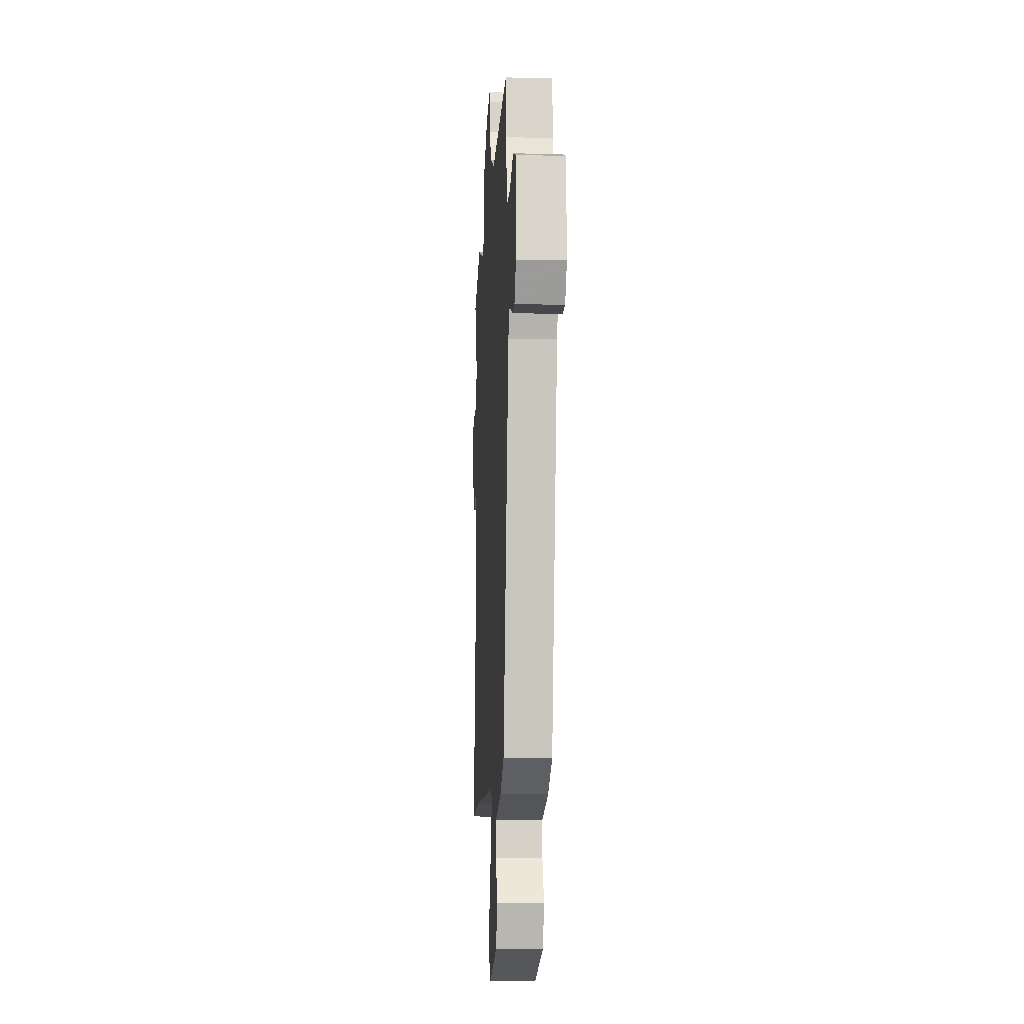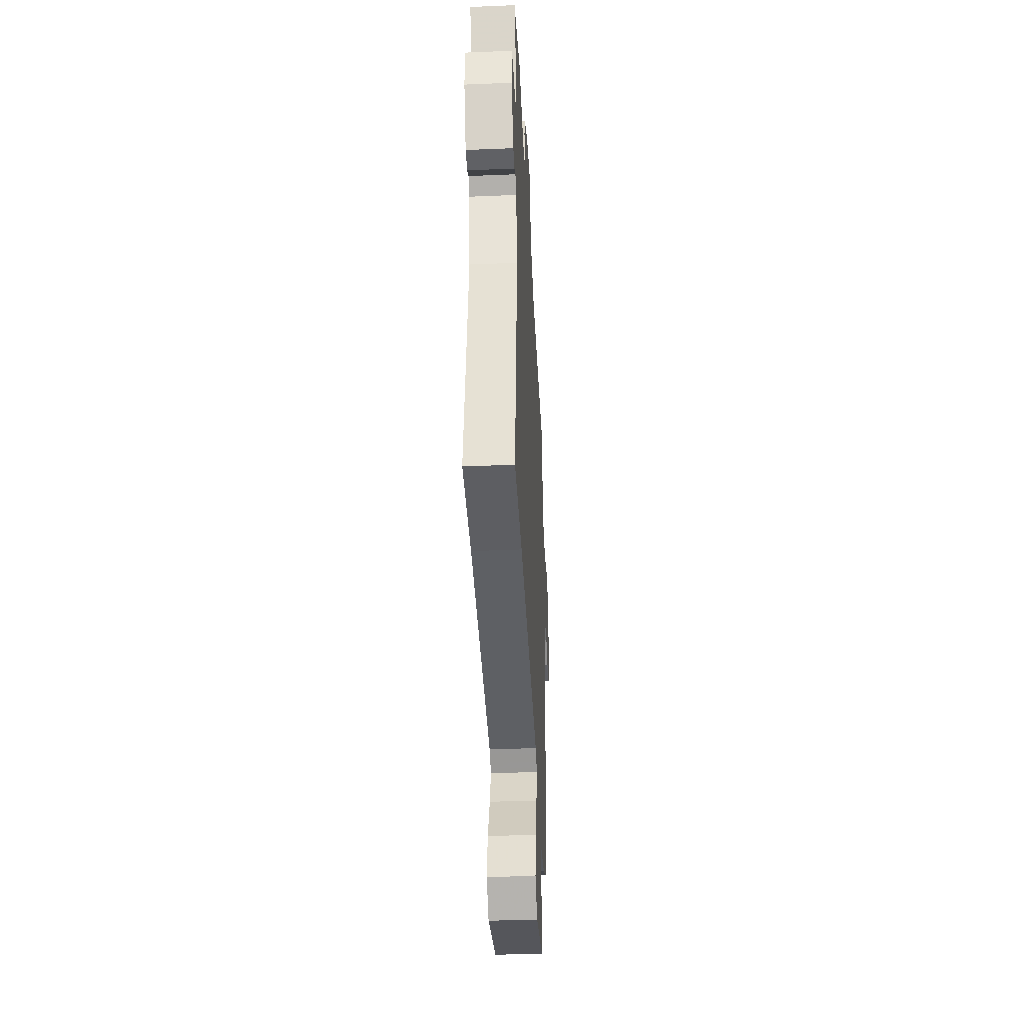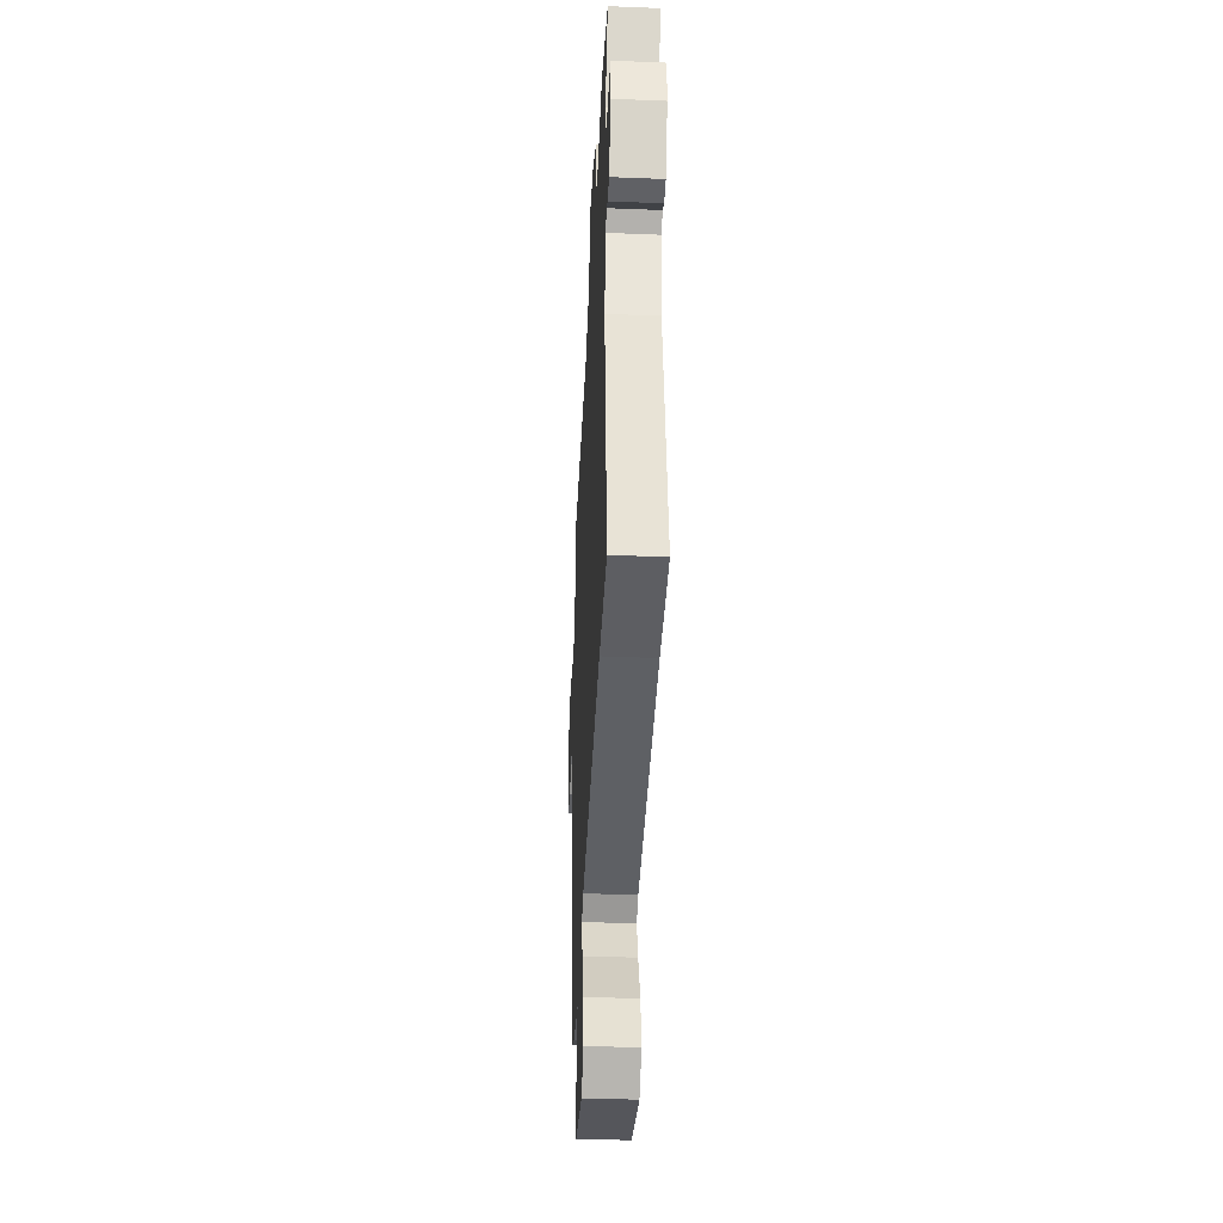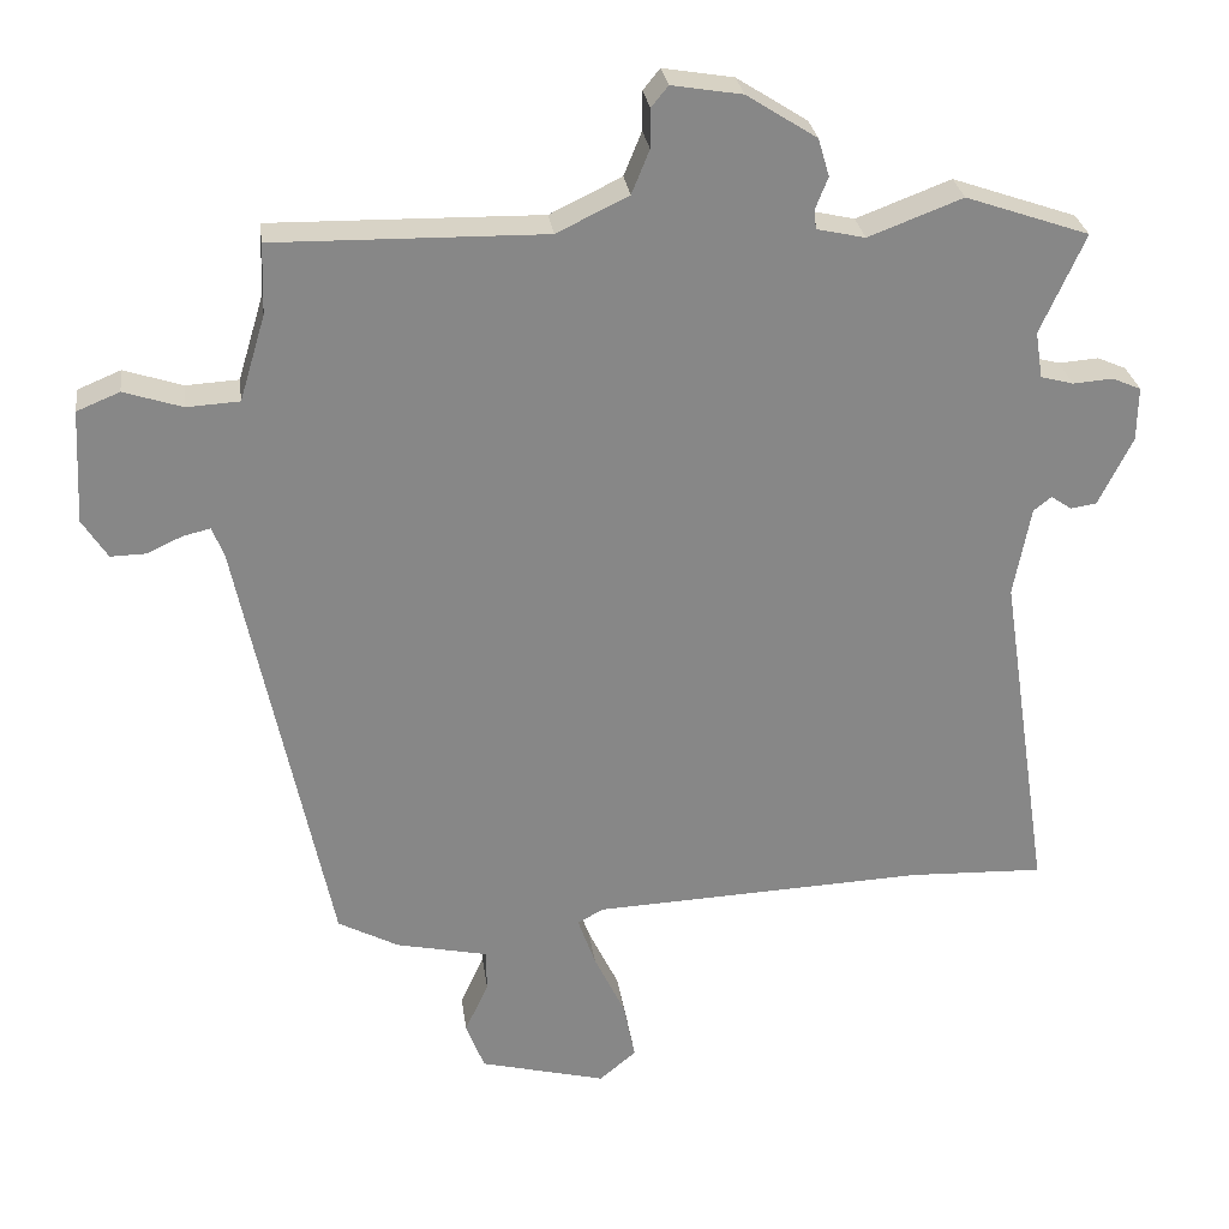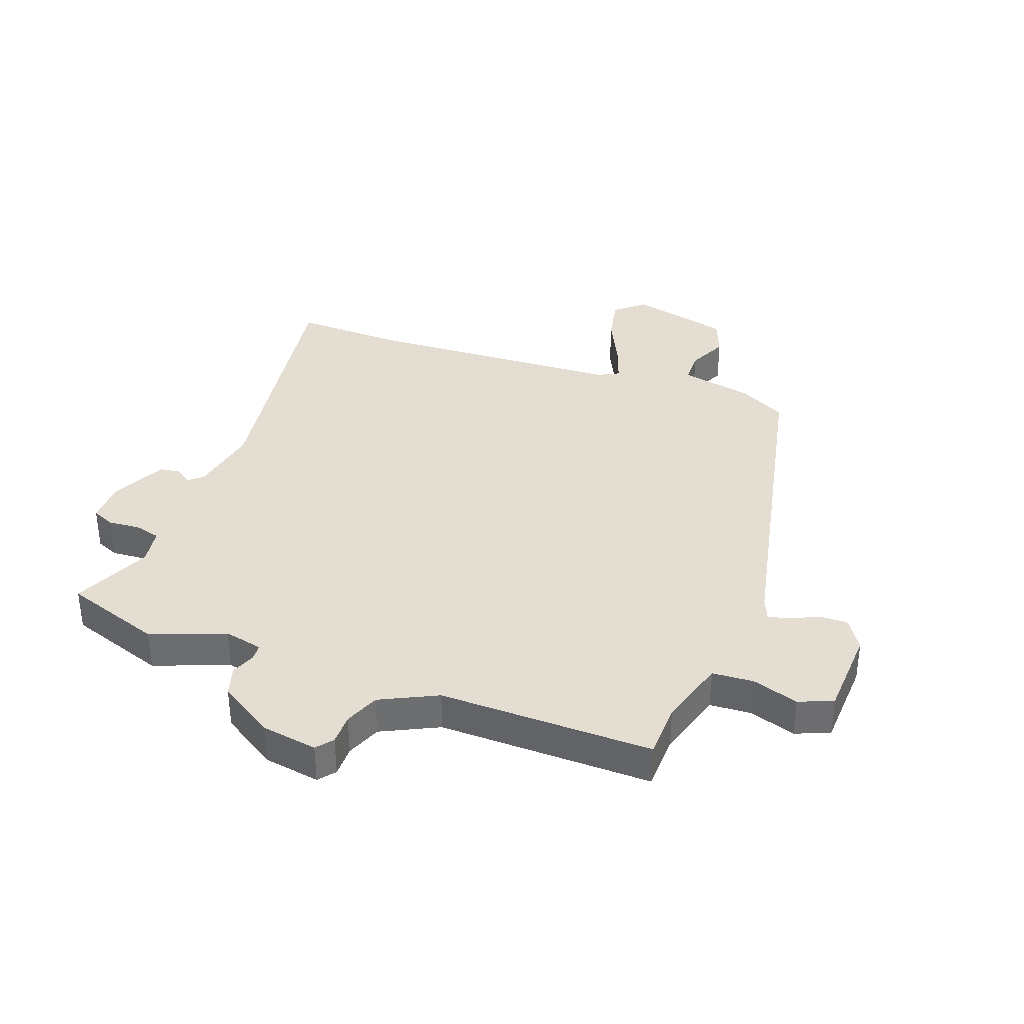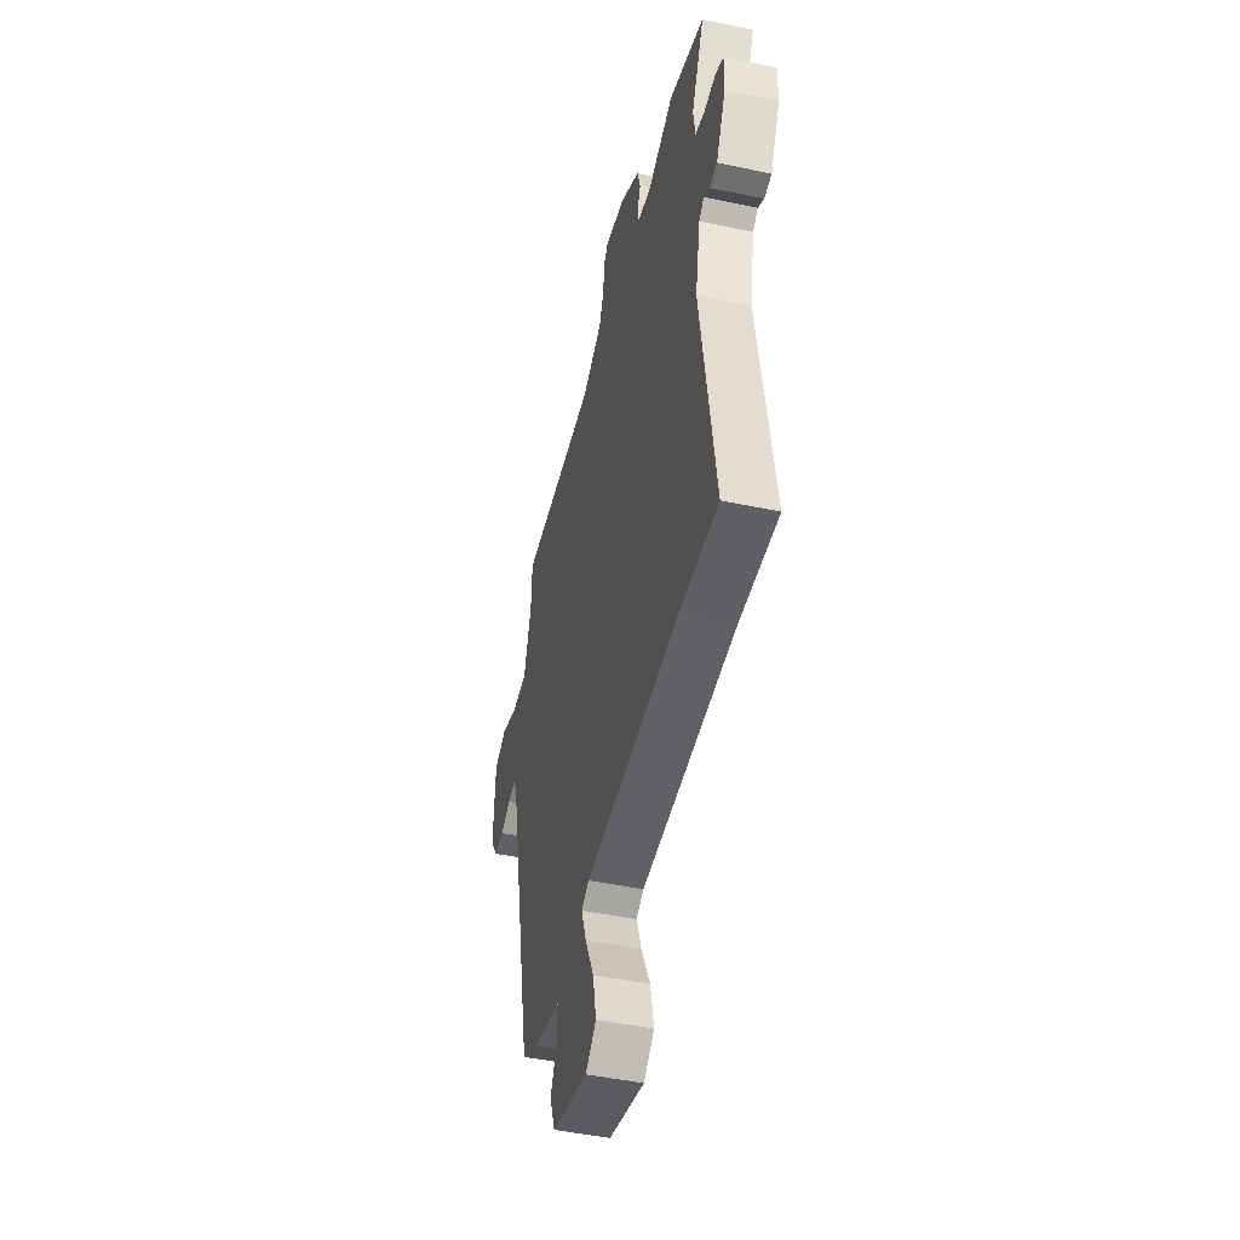
<metadata>
{"format":"obj","ext":"obj","renderer":"f3d","projection":"perspective","resolution":1024,"background":"white","views":[{"elev":-12.0,"azim":86.7,"up":"+Z"},{"elev":-40.6,"azim":-87.1,"up":"+Z"},{"elev":-40.6,"azim":-92.8,"up":"+Z"},{"elev":28.0,"azim":172.3,"up":"+Z"},{"elev":36.1,"azim":19.9,"up":"+Y"},{"elev":-46.4,"azim":-103.6,"up":"+Z"}]}
</metadata>
<code>
v -0.402 0.07 -0.496
v -0.586 0.07 -0.503
v -0.517 0.07 -0.045
v -0.54 0.07 0.077
v -0.564 0.07 0.096
v -0.592 0.07 0.077
v -0.627 0.07 0.082
v -0.673 0.07 0.175
v -0.674 0.07 0.248
v -0.635 0.07 0.265
v -0.581 0.07 0.261
v -0.537 0.07 0.273
v -0.527 0.07 0.336
v -0.587 0.07 0.47
v -0.42 0.07 0.528
v -0.293 0.07 0.48
v -0.227 0.07 0.495
v -0.226 0.07 0.524
v -0.242 0.07 0.564
v -0.227 0.07 0.615
v -0.132 0.07 0.676
v -0.037 0.07 0.692
v -0.014 0.07 0.664
v -0.014 0.07 0.611
v 0.01 0.07 0.552
v 0.107 0.07 0.505
v 0.472 0.07 0.512
v 0.475 0.07 0.416
v 0.51 0.07 0.3
v 0.581 0.07 0.296
v 0.66 0.07 0.322
v 0.718 0.07 0.298
v 0.726 0.07 0.144
v 0.692 0.07 0.091
v 0.645 0.07 0.092
v 0.597 0.07 0.114
v 0.56 0.07 0.123
v 0.544 0.07 0.084
v 0.422 0.07 -0.505
v 0.34 0.07 -0.549
v 0.216 0.07 -0.576
v 0.215 0.07 -0.633
v 0.247 0.07 -0.702
v 0.222 0.07 -0.768
v 0.051 0.07 -0.812
v 0.001 0.07 -0.77
v 0.017 0.07 -0.69
v 0.059 0.07 -0.602
v 0.083 0.07 -0.534
v 0.047 0.07 -0.515
v -0.402 0 -0.496
v -0.586 0 -0.503
v -0.517 0 -0.045
v -0.54 0 0.077
v -0.564 0 0.096
v -0.592 0 0.077
v -0.627 0 0.082
v -0.673 0 0.175
v -0.674 0 0.248
v -0.635 0 0.265
v -0.581 0 0.261
v -0.537 0 0.273
v -0.527 0 0.336
v -0.587 0 0.47
v -0.42 0 0.528
v -0.293 0 0.48
v -0.227 0 0.495
v -0.226 0 0.524
v -0.242 0 0.564
v -0.227 0 0.615
v -0.132 0 0.676
v -0.037 0 0.692
v -0.014 0 0.664
v -0.014 0 0.611
v 0.01 0 0.552
v 0.107 0 0.505
v 0.472 0 0.512
v 0.475 0 0.416
v 0.51 0 0.3
v 0.581 0 0.296
v 0.66 0 0.322
v 0.718 0 0.298
v 0.726 0 0.144
v 0.692 0 0.091
v 0.645 0 0.092
v 0.597 0 0.114
v 0.56 0 0.123
v 0.544 0 0.084
v 0.422 0 -0.505
v 0.34 0 -0.549
v 0.216 0 -0.576
v 0.215 0 -0.633
v 0.247 0 -0.702
v 0.222 0 -0.768
v 0.051 0 -0.812
v 0.001 0 -0.77
v 0.017 0 -0.69
v 0.059 0 -0.602
v 0.083 0 -0.534
v 0.047 0 -0.515
f 46 47 48
f 45 46 48
f 44 45 48
f 43 44 48
f 42 43 48
f 41 42 48 49
f 41 49 50
f 40 41 50
f 39 40 50
f 38 39 50
f 34 35 36
f 33 34 36
f 32 33 36
f 31 32 36
f 30 31 36
f 29 30 36 37
f 38 50 1
f 37 38 1
f 29 37 1
f 28 29 1
f 22 23 24
f 21 22 24
f 20 21 24
f 19 20 24
f 18 19 24
f 17 18 24 25
f 13 14 15 16
f 12 13 16 17
f 9 10 11
f 8 9 11
f 7 8 11
f 6 7 11
f 5 6 11
f 4 5 11 12
f 17 25 26
f 12 17 26
f 4 12 26
f 3 4 26
f 26 27 28
f 3 26 28
f 2 3 28
f 1 2 28
f 98 97 96
f 98 96 95
f 98 95 94
f 98 94 93
f 98 93 92
f 99 98 92 91
f 100 99 91
f 100 91 90
f 100 90 89
f 100 89 88
f 86 85 84
f 86 84 83
f 86 83 82
f 86 82 81
f 86 81 80
f 87 86 80 79
f 51 100 88
f 51 88 87
f 51 87 79
f 51 79 78
f 74 73 72
f 74 72 71
f 74 71 70
f 74 70 69
f 74 69 68
f 75 74 68 67
f 66 65 64 63
f 67 66 63 62
f 61 60 59
f 61 59 58
f 61 58 57
f 61 57 56
f 61 56 55
f 62 61 55 54
f 76 75 67
f 76 67 62
f 76 62 54
f 76 54 53
f 78 77 76
f 78 76 53
f 78 53 52
f 78 52 51
f 1 51 52 2
f 2 52 53 3
f 3 53 54 4
f 4 54 55 5
f 5 55 56 6
f 6 56 57 7
f 7 57 58 8
f 8 58 59 9
f 9 59 60 10
f 10 60 61 11
f 11 61 62 12
f 12 62 63 13
f 13 63 64 14
f 14 64 65 15
f 15 65 66 16
f 16 66 67 17
f 17 67 68 18
f 18 68 69 19
f 19 69 70 20
f 20 70 71 21
f 21 71 72 22
f 22 72 73 23
f 23 73 74 24
f 24 74 75 25
f 25 75 76 26
f 26 76 77 27
f 27 77 78 28
f 28 78 79 29
f 29 79 80 30
f 30 80 81 31
f 31 81 82 32
f 32 82 83 33
f 33 83 84 34
f 34 84 85 35
f 35 85 86 36
f 36 86 87 37
f 37 87 88 38
f 38 88 89 39
f 39 89 90 40
f 40 90 91 41
f 41 91 92 42
f 42 92 93 43
f 43 93 94 44
f 44 94 95 45
f 45 95 96 46
f 46 96 97 47
f 47 97 98 48
f 48 98 99 49
f 49 99 100 50
f 50 100 51 1

</code>
